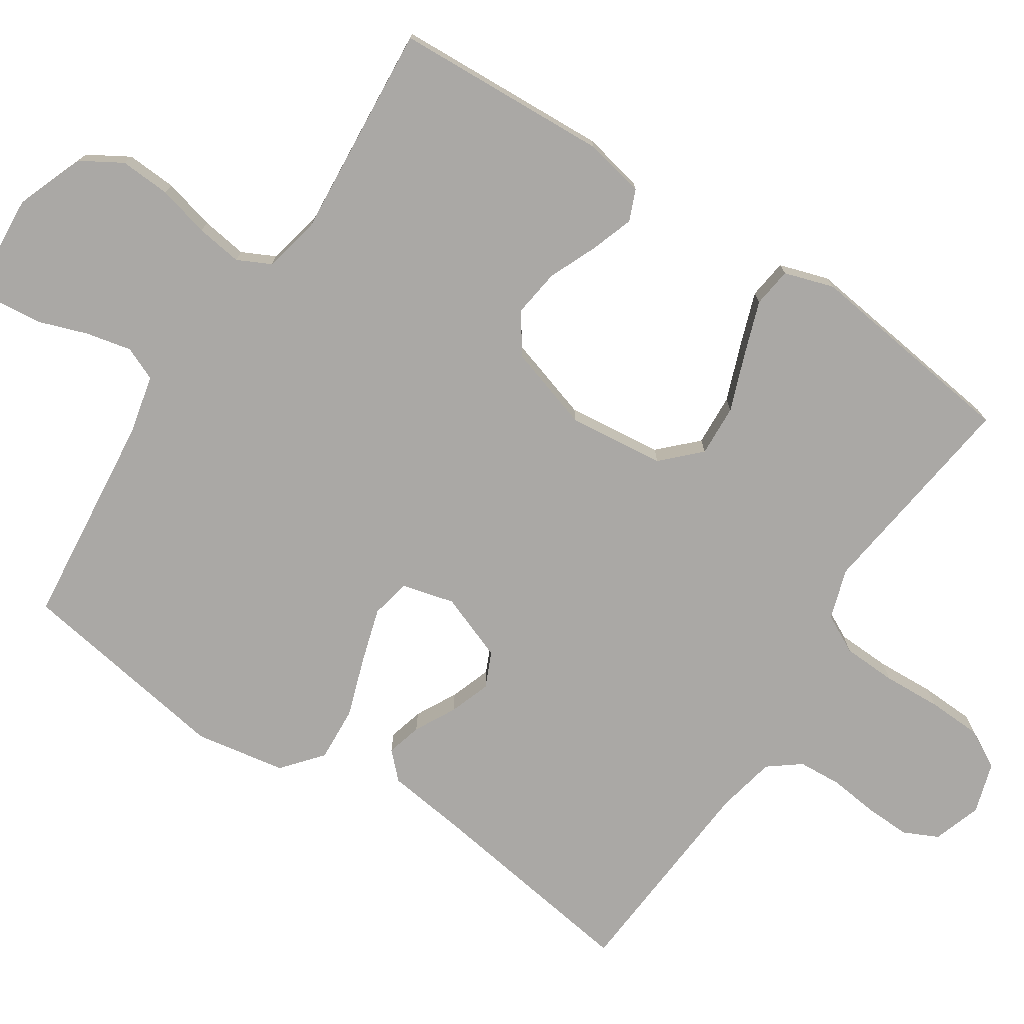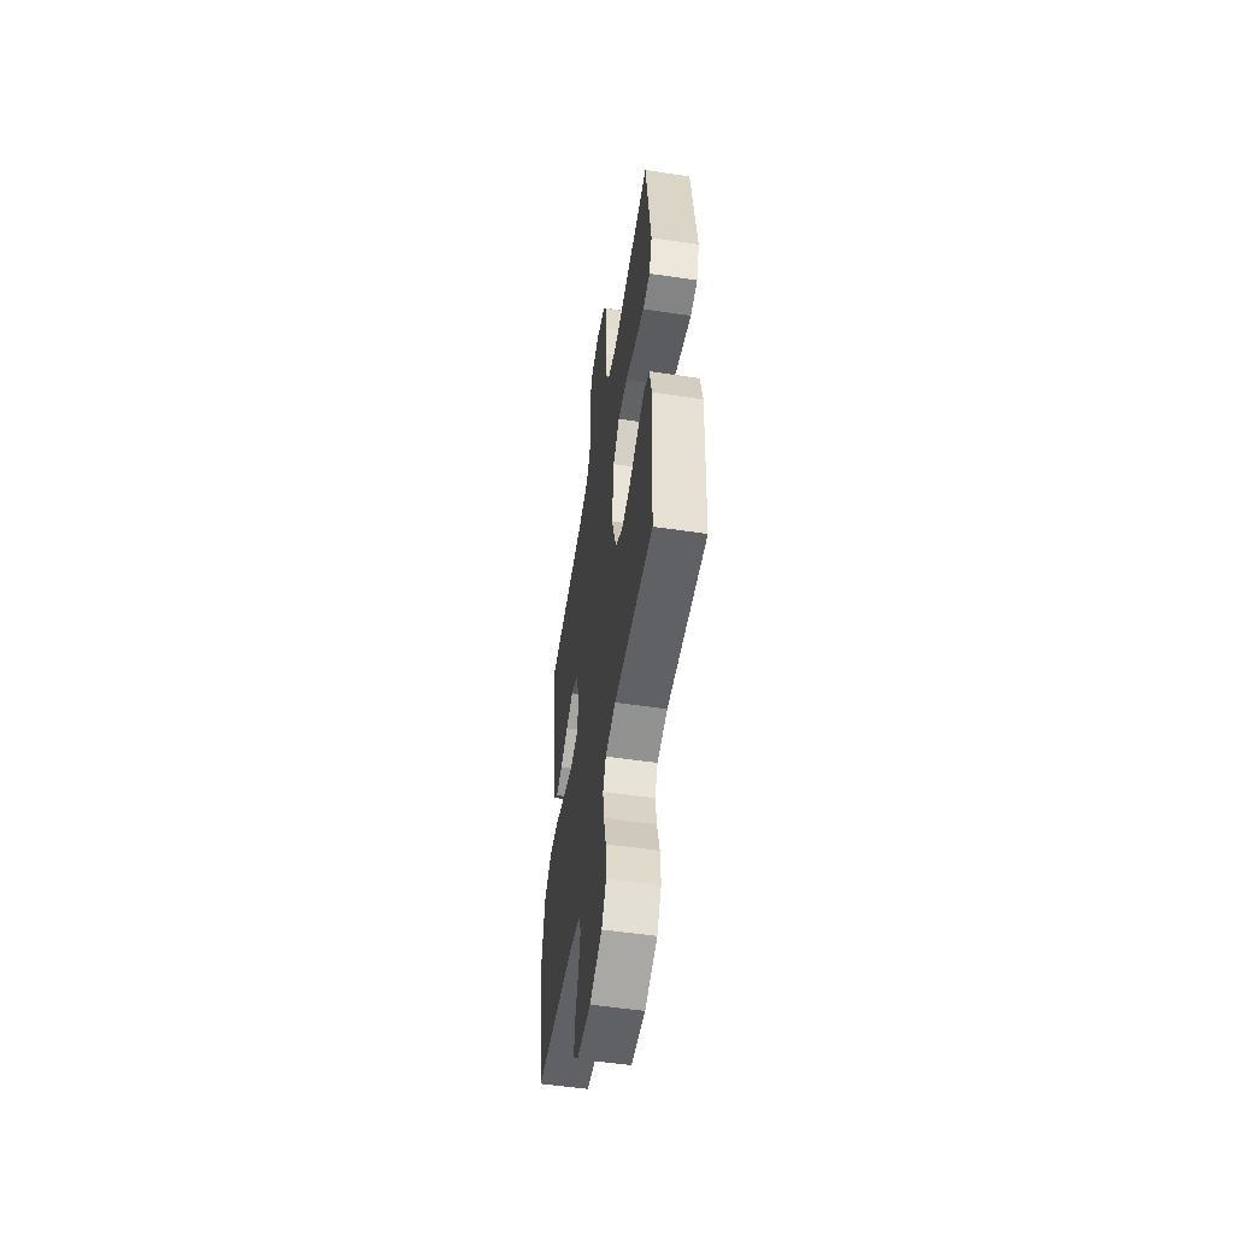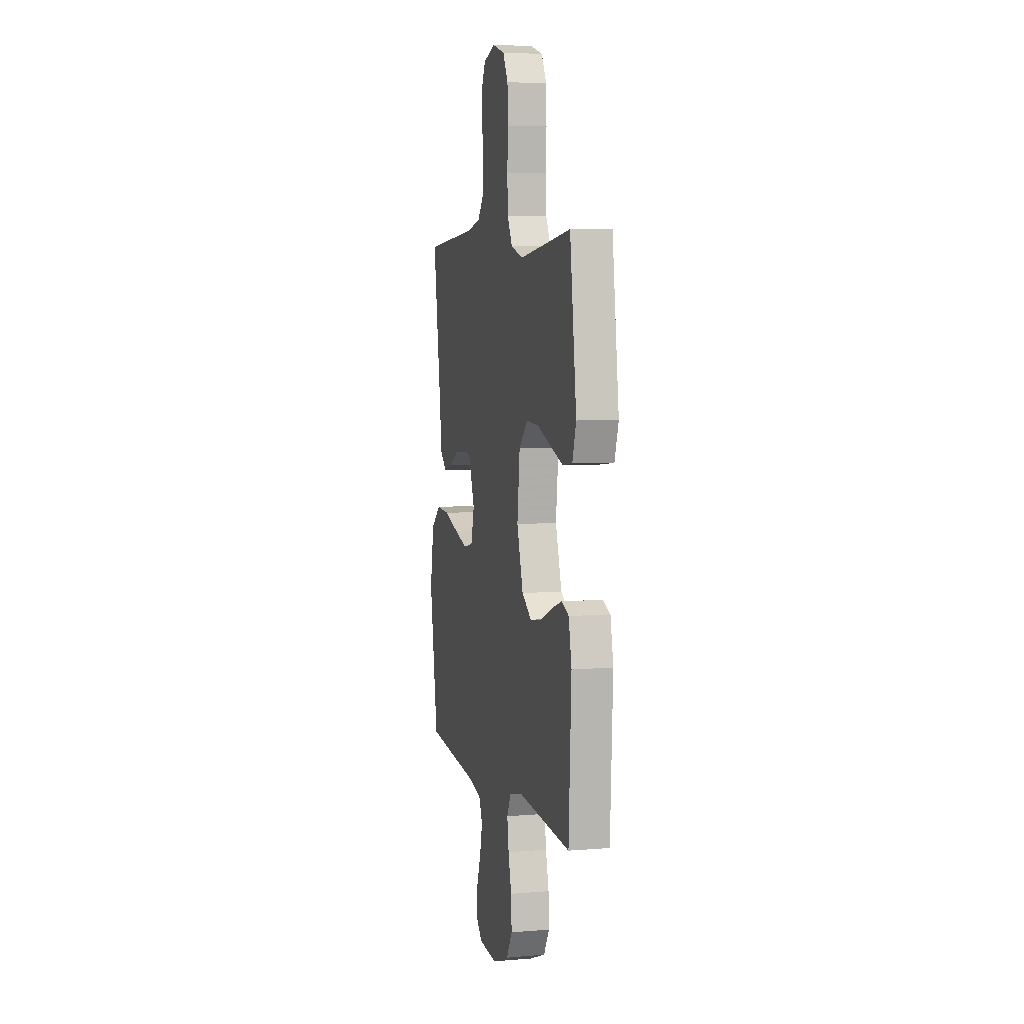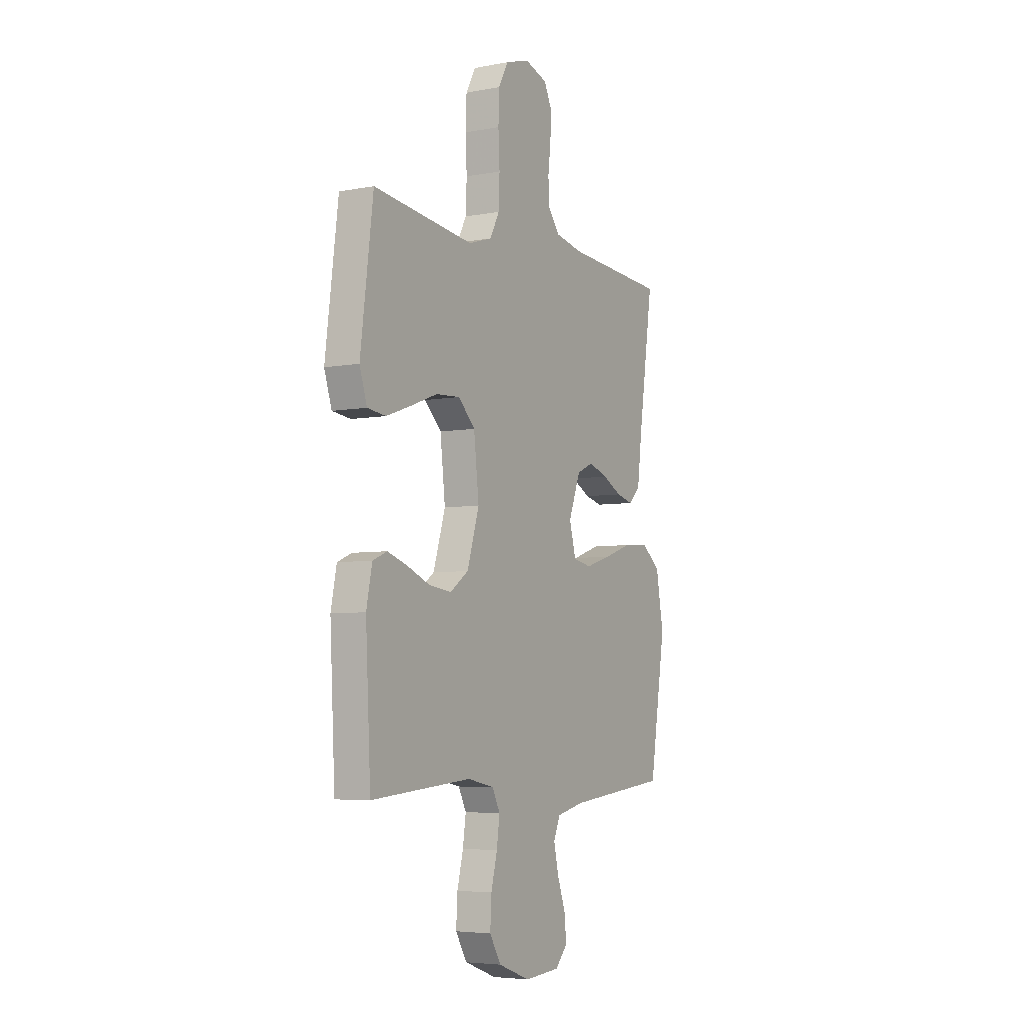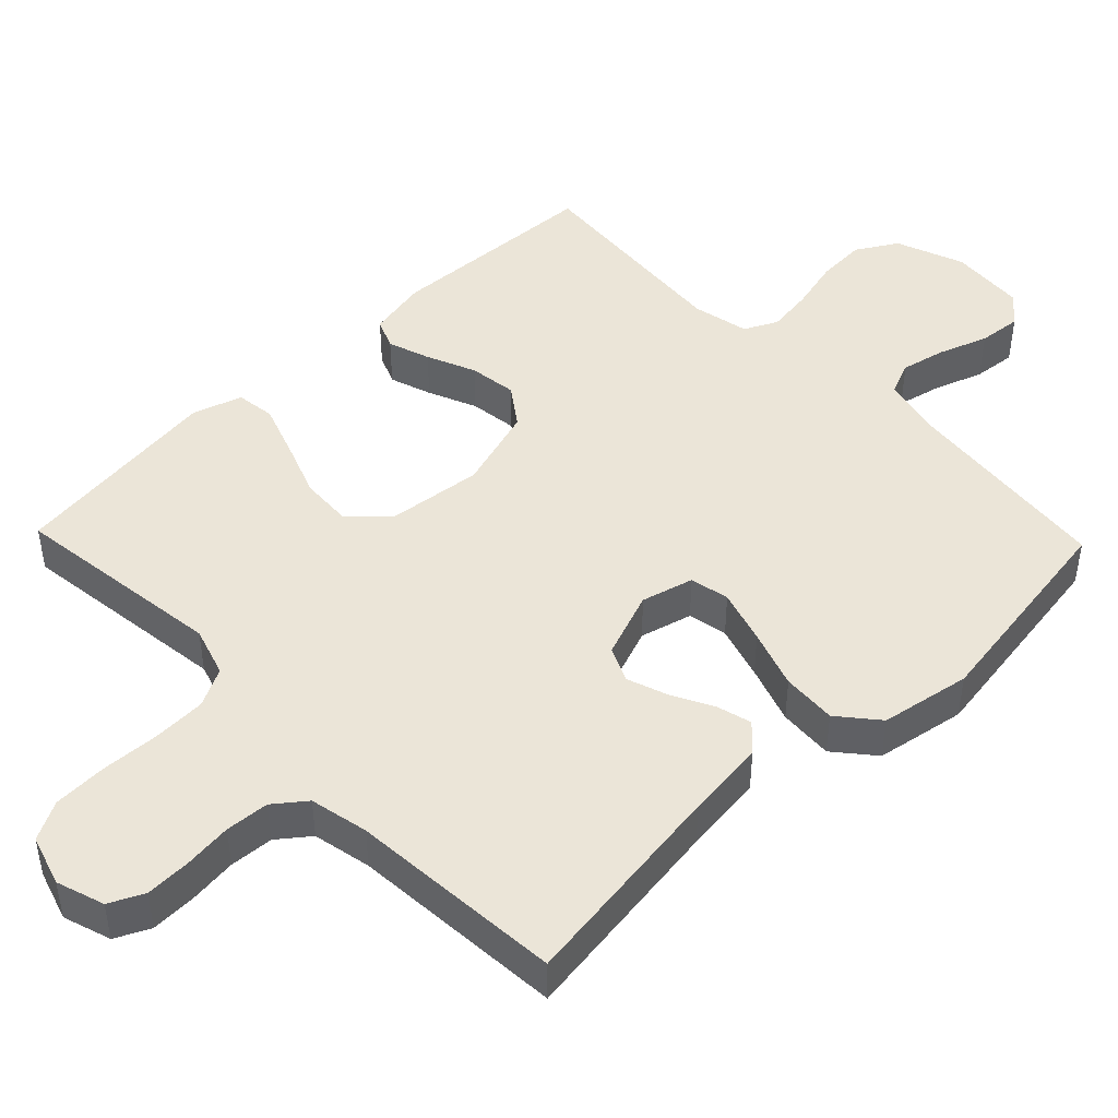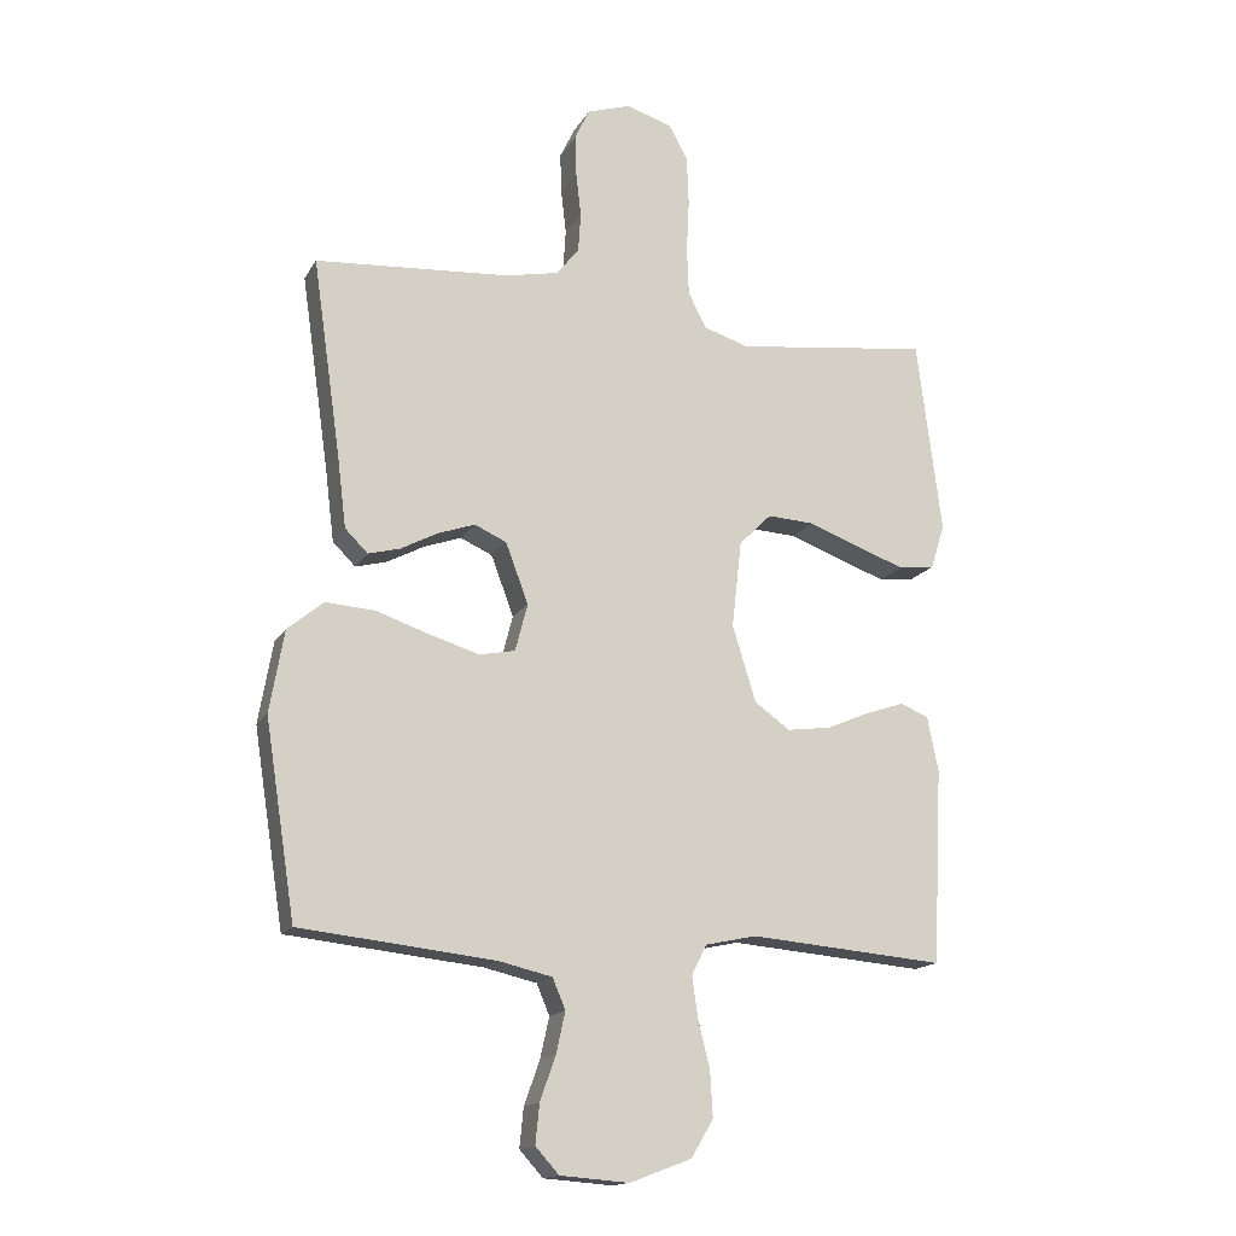
<metadata>
{"format":"obj","ext":"obj","renderer":"f3d","projection":"perspective","resolution":1024,"background":"white","views":[{"elev":-75.1,"azim":-123.4,"up":"+Y"},{"elev":-54.1,"azim":-99.0,"up":"+Z"},{"elev":5.5,"azim":-104.4,"up":"+Z"},{"elev":-5.2,"azim":-59.4,"up":"+Z"},{"elev":45.8,"azim":46.1,"up":"+Y"},{"elev":-15.8,"azim":159.3,"up":"+Z"}]}
</metadata>
<code>
v -0.5 0.07 -0.5
v -0.515 0.07 -0.2
v -0.498 0.07 -0.116
v -0.455 0.07 -0.098
v -0.396 0.07 -0.118
v -0.328 0.07 -0.147
v -0.261 0.07 -0.156
v -0.206 0.07 -0.117
v -0.17 0.07 0
v -0.185 0.07 0.134
v -0.235 0.07 0.184
v -0.307 0.07 0.18
v -0.387 0.07 0.15
v -0.461 0.07 0.124
v -0.516 0.07 0.131
v -0.538 0.07 0.2
v -0.5 0.07 0.5
v -0.2 0.07 0.462
v -0.13 0.07 0.484
v -0.102 0.07 0.538
v -0.099 0.07 0.613
v -0.103 0.07 0.694
v -0.1 0.07 0.769
v -0.071 0.07 0.823
v 0 0.07 0.845
v 0.067 0.07 0.823
v 0.09 0.07 0.775
v 0.088 0.07 0.712
v 0.08 0.07 0.644
v 0.084 0.07 0.583
v 0.118 0.07 0.539
v 0.2 0.07 0.522
v 0.5 0.07 0.5
v 0.457 0.07 0.2
v 0.443 0.07 0.087
v 0.408 0.07 0.052
v 0.359 0.07 0.065
v 0.302 0.07 0.095
v 0.245 0.07 0.115
v 0.196 0.07 0.093
v 0.161 0.07 0
v 0.18 0.07 -0.073
v 0.235 0.07 -0.084
v 0.311 0.07 -0.061
v 0.393 0.07 -0.033
v 0.47 0.07 -0.028
v 0.525 0.07 -0.074
v 0.547 0.07 -0.2
v 0.5 0.07 -0.5
v 0.2 0.07 -0.532
v 0.118 0.07 -0.551
v 0.098 0.07 -0.598
v 0.112 0.07 -0.661
v 0.136 0.07 -0.729
v 0.142 0.07 -0.789
v 0.106 0.07 -0.829
v 0 0.07 -0.837
v -0.095 0.07 -0.801
v -0.129 0.07 -0.744
v -0.125 0.07 -0.674
v -0.107 0.07 -0.602
v -0.098 0.07 -0.538
v -0.121 0.07 -0.492
v -0.2 0.07 -0.475
v -0.5 0 -0.5
v -0.515 0 -0.2
v -0.498 0 -0.116
v -0.455 0 -0.098
v -0.396 0 -0.118
v -0.328 0 -0.147
v -0.261 0 -0.156
v -0.206 0 -0.117
v -0.17 0 0
v -0.185 0 0.134
v -0.235 0 0.184
v -0.307 0 0.18
v -0.387 0 0.15
v -0.461 0 0.124
v -0.516 0 0.131
v -0.538 0 0.2
v -0.5 0 0.5
v -0.2 0 0.462
v -0.13 0 0.484
v -0.102 0 0.538
v -0.099 0 0.613
v -0.103 0 0.694
v -0.1 0 0.769
v -0.071 0 0.823
v 0 0 0.845
v 0.067 0 0.823
v 0.09 0 0.775
v 0.088 0 0.712
v 0.08 0 0.644
v 0.084 0 0.583
v 0.118 0 0.539
v 0.2 0 0.522
v 0.5 0 0.5
v 0.457 0 0.2
v 0.443 0 0.087
v 0.408 0 0.052
v 0.359 0 0.065
v 0.302 0 0.095
v 0.245 0 0.115
v 0.196 0 0.093
v 0.161 0 0
v 0.18 0 -0.073
v 0.235 0 -0.084
v 0.311 0 -0.061
v 0.393 0 -0.033
v 0.47 0 -0.028
v 0.525 0 -0.074
v 0.547 0 -0.2
v 0.5 0 -0.5
v 0.2 0 -0.532
v 0.118 0 -0.551
v 0.098 0 -0.598
v 0.112 0 -0.661
v 0.136 0 -0.729
v 0.142 0 -0.789
v 0.106 0 -0.829
v 0 0 -0.837
v -0.095 0 -0.801
v -0.129 0 -0.744
v -0.125 0 -0.674
v -0.107 0 -0.602
v -0.098 0 -0.538
v -0.121 0 -0.492
v -0.2 0 -0.475
f 59 60 61
f 58 59 61
f 57 58 61
f 56 57 61
f 55 56 61
f 54 55 61
f 53 54 61
f 52 53 61 62
f 51 52 62 63
f 48 49 50
f 47 48 50
f 46 47 50
f 45 46 50
f 44 45 50
f 50 51 63
f 44 50 63
f 43 44 63
f 36 37 38
f 35 36 38
f 34 35 38
f 34 38 39
f 33 34 39
f 32 33 39
f 31 32 39 40
f 27 28 29
f 26 27 29
f 25 26 29
f 24 25 29
f 23 24 29
f 22 23 29
f 21 22 29
f 20 21 29 30
f 31 40 41
f 30 31 41
f 20 30 41
f 19 20 41
f 16 17 18
f 15 16 18
f 14 15 18
f 13 14 18
f 12 13 18
f 4 5 6
f 3 4 6
f 2 3 6
f 1 2 6
f 64 1 6
f 64 6 7
f 64 7 8
f 63 64 8
f 43 63 8
f 42 43 8
f 41 42 8 9
f 19 41 9 10
f 11 12 18 19
f 10 11 19
f 125 124 123
f 125 123 122
f 125 122 121
f 125 121 120
f 125 120 119
f 125 119 118
f 125 118 117
f 126 125 117 116
f 127 126 116 115
f 114 113 112
f 114 112 111
f 114 111 110
f 114 110 109
f 114 109 108
f 127 115 114
f 127 114 108
f 127 108 107
f 102 101 100
f 102 100 99
f 102 99 98
f 103 102 98
f 103 98 97
f 103 97 96
f 104 103 96 95
f 93 92 91
f 93 91 90
f 93 90 89
f 93 89 88
f 93 88 87
f 93 87 86
f 93 86 85
f 94 93 85 84
f 105 104 95
f 105 95 94
f 105 94 84
f 105 84 83
f 82 81 80
f 82 80 79
f 82 79 78
f 82 78 77
f 82 77 76
f 70 69 68
f 70 68 67
f 70 67 66
f 70 66 65
f 70 65 128
f 71 70 128
f 72 71 128
f 72 128 127
f 72 127 107
f 72 107 106
f 73 72 106 105
f 74 73 105 83
f 83 82 76 75
f 83 75 74
f 1 65 66 2
f 2 66 67 3
f 3 67 68 4
f 4 68 69 5
f 5 69 70 6
f 6 70 71 7
f 7 71 72 8
f 8 72 73 9
f 9 73 74 10
f 10 74 75 11
f 11 75 76 12
f 12 76 77 13
f 13 77 78 14
f 14 78 79 15
f 15 79 80 16
f 16 80 81 17
f 17 81 82 18
f 18 82 83 19
f 19 83 84 20
f 20 84 85 21
f 21 85 86 22
f 22 86 87 23
f 23 87 88 24
f 24 88 89 25
f 25 89 90 26
f 26 90 91 27
f 27 91 92 28
f 28 92 93 29
f 29 93 94 30
f 30 94 95 31
f 31 95 96 32
f 32 96 97 33
f 33 97 98 34
f 34 98 99 35
f 35 99 100 36
f 36 100 101 37
f 37 101 102 38
f 38 102 103 39
f 39 103 104 40
f 40 104 105 41
f 41 105 106 42
f 42 106 107 43
f 43 107 108 44
f 44 108 109 45
f 45 109 110 46
f 46 110 111 47
f 47 111 112 48
f 48 112 113 49
f 49 113 114 50
f 50 114 115 51
f 51 115 116 52
f 52 116 117 53
f 53 117 118 54
f 54 118 119 55
f 55 119 120 56
f 56 120 121 57
f 57 121 122 58
f 58 122 123 59
f 59 123 124 60
f 60 124 125 61
f 61 125 126 62
f 62 126 127 63
f 63 127 128 64
f 64 128 65 1

</code>
